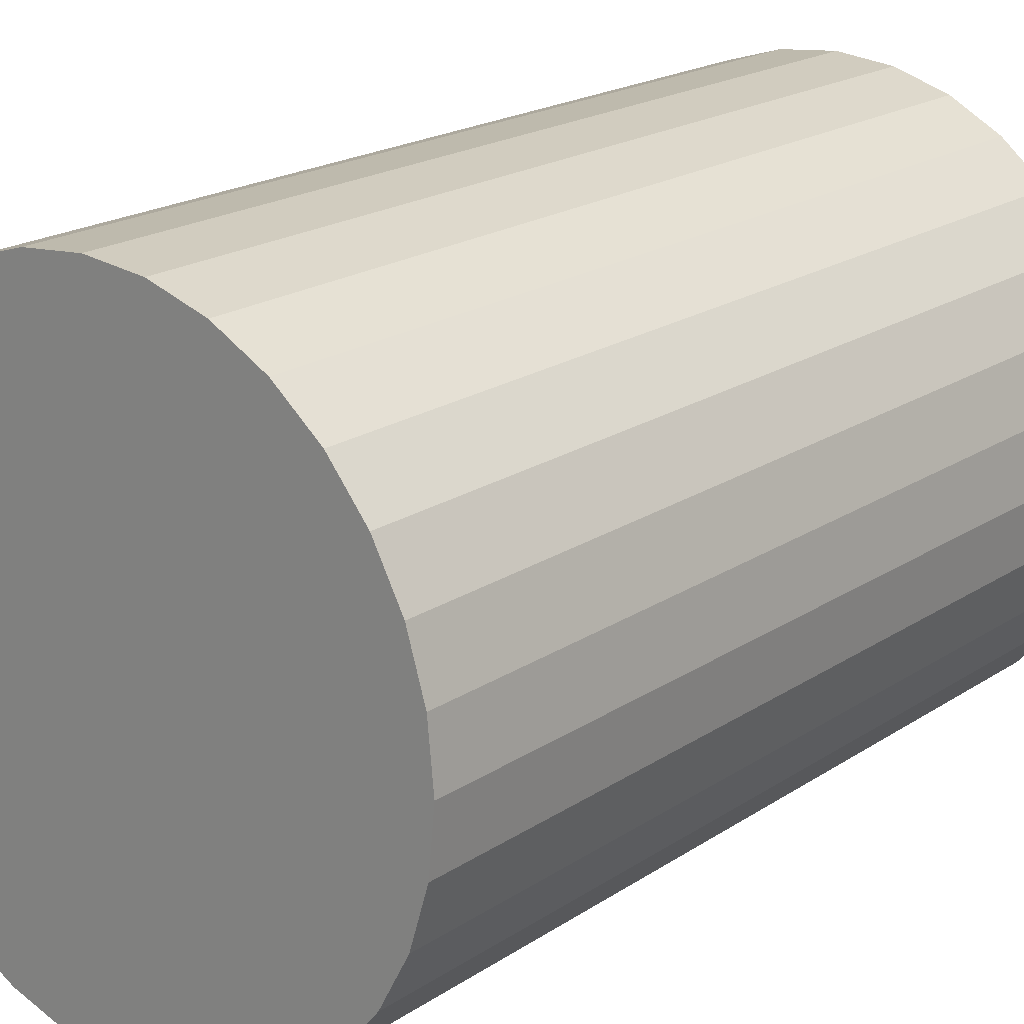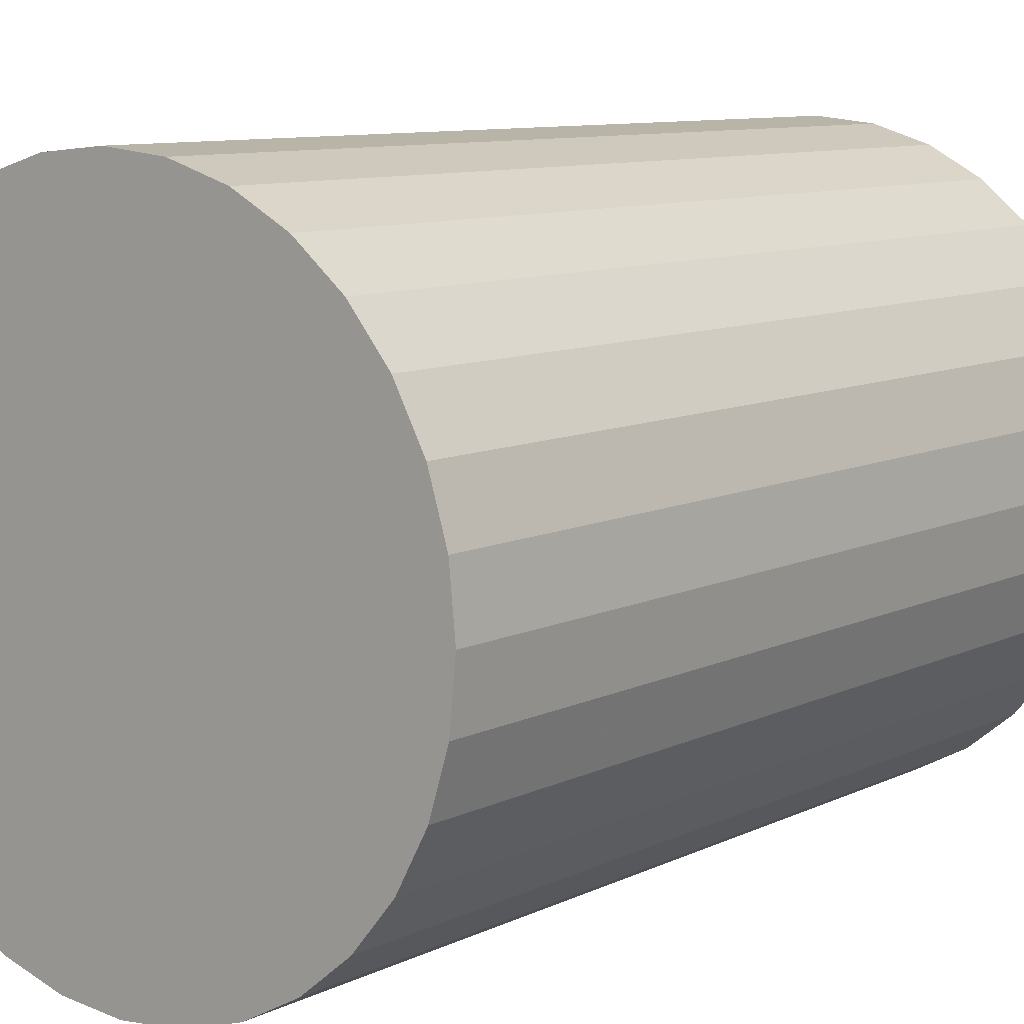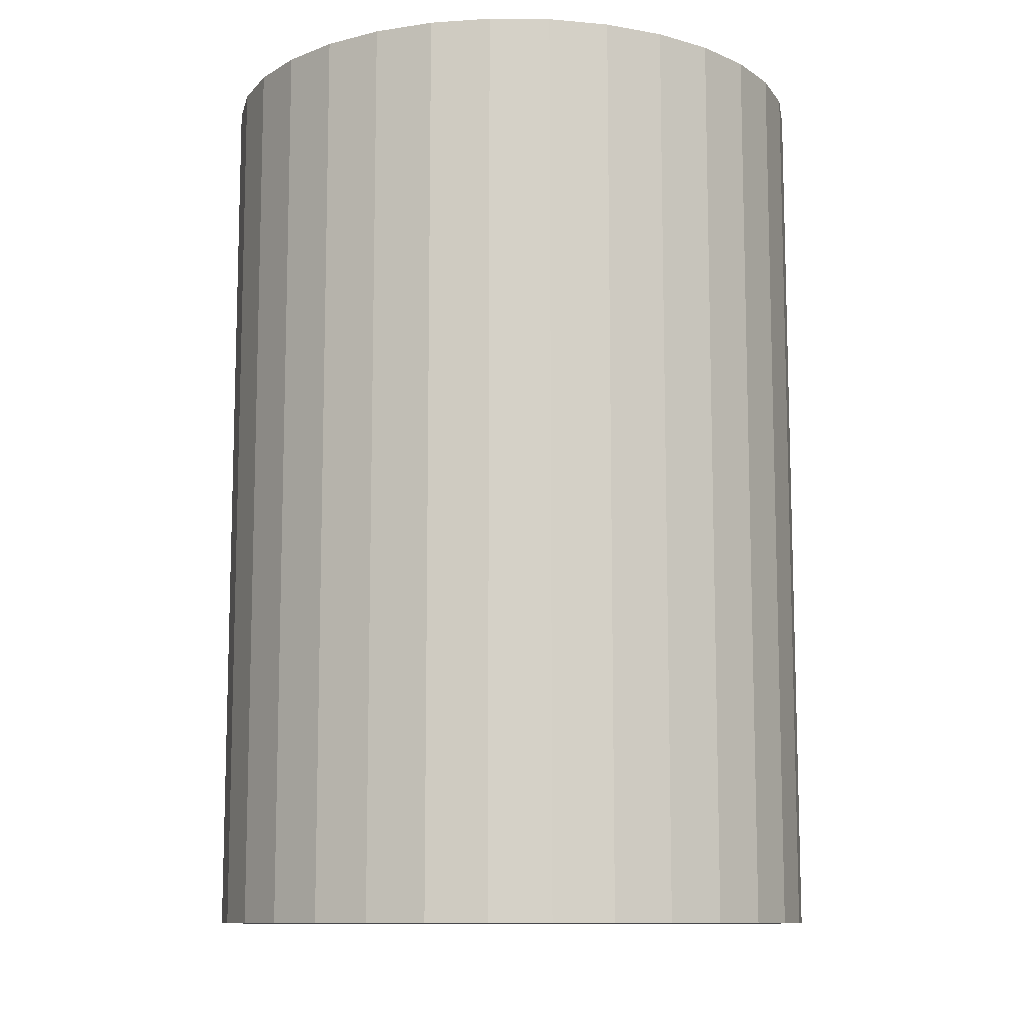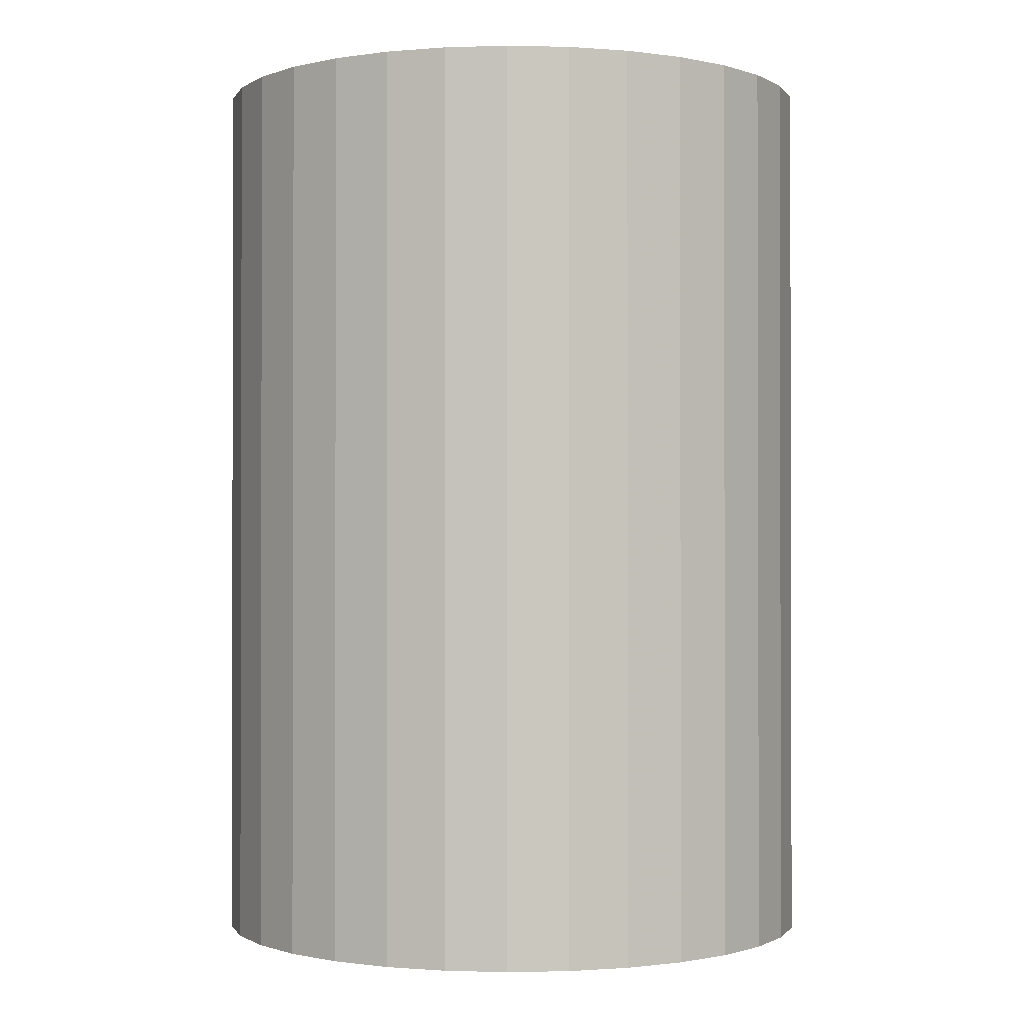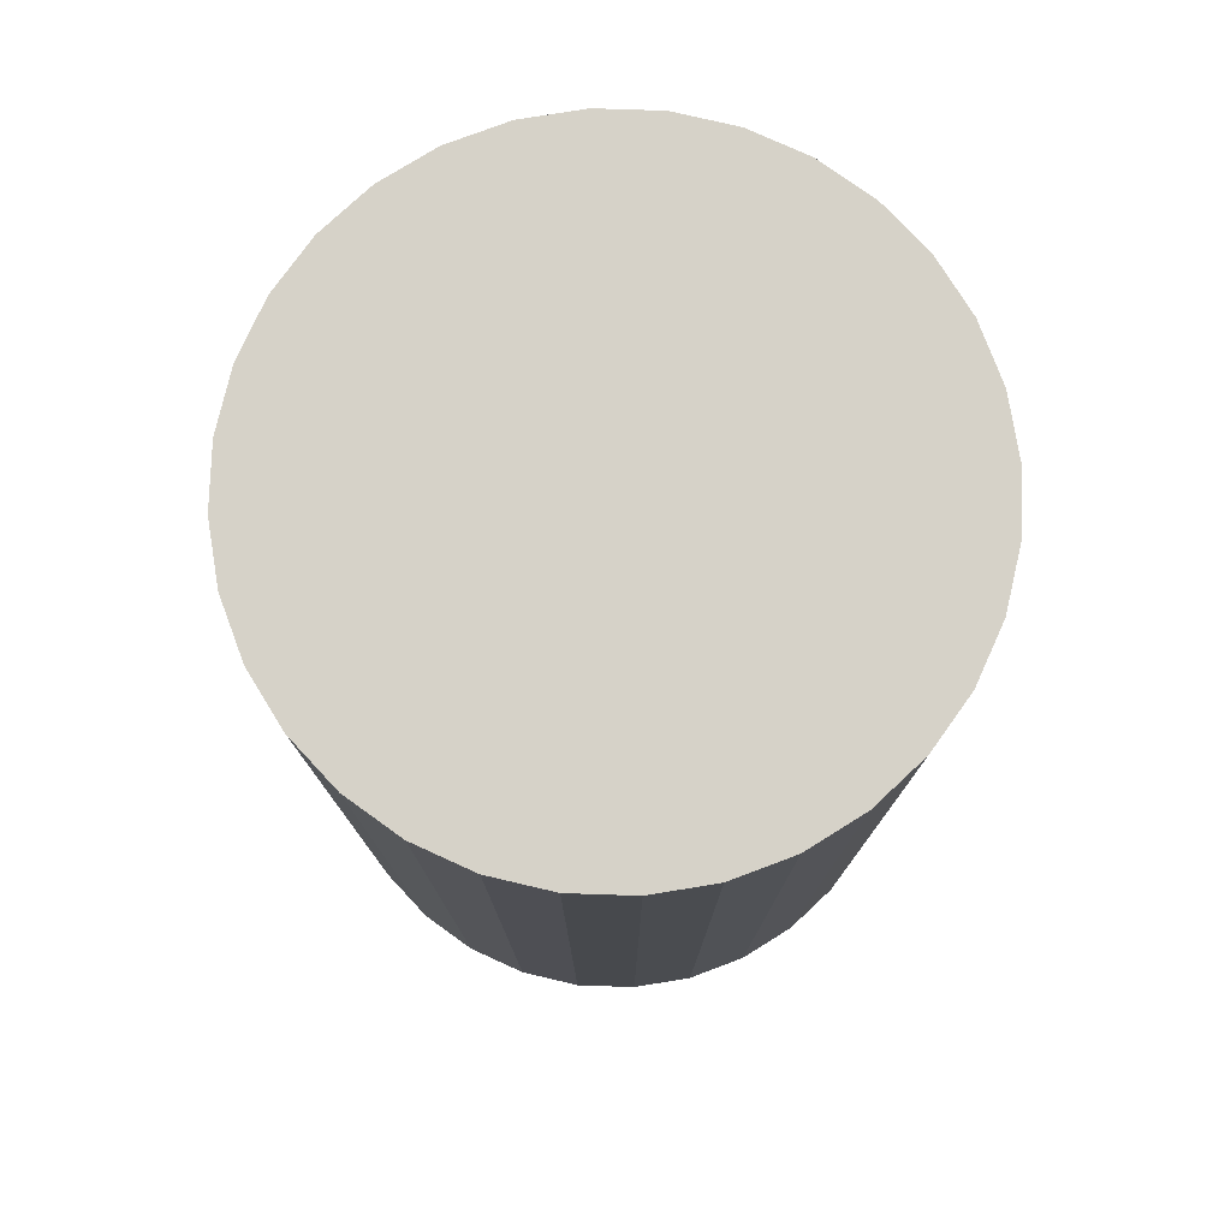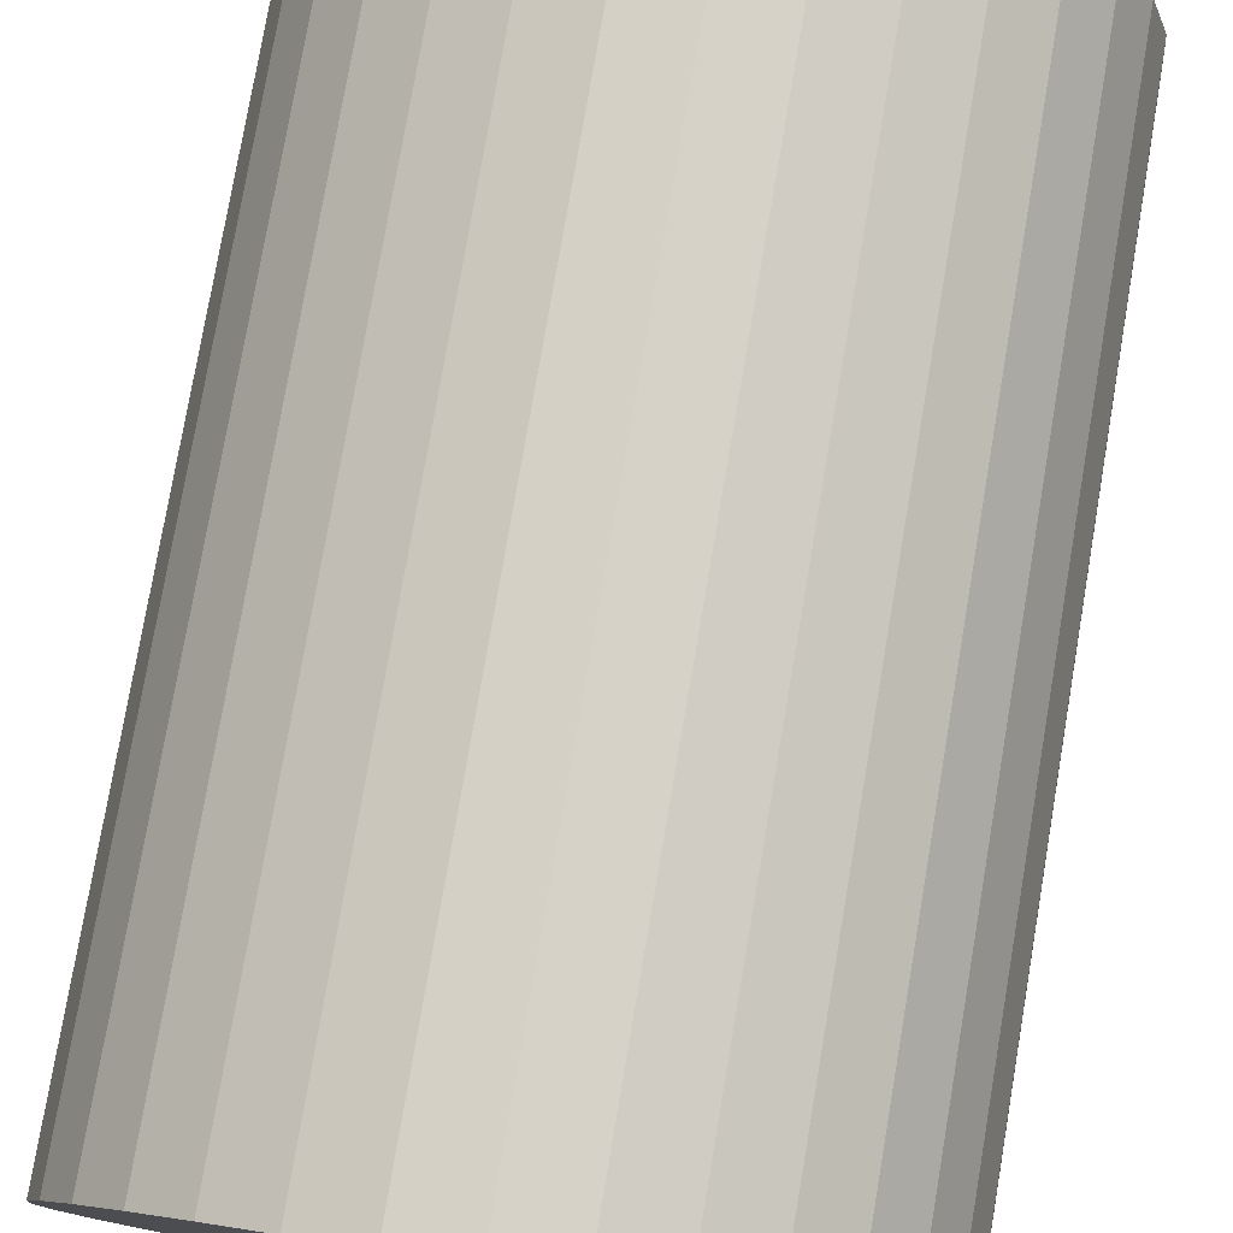
<metadata>
{"format":"obj","ext":"obj","renderer":"f3d","projection":"perspective","resolution":1024,"background":"white","views":[{"elev":19.9,"azim":-140.3,"up":"+Y"},{"elev":9.2,"azim":38.2,"up":"+Y"},{"elev":-10.8,"azim":-63.3,"up":"+Z"},{"elev":-0.8,"azim":147.2,"up":"+Z"},{"elev":77.7,"azim":-138.7,"up":"+Z"},{"elev":77.8,"azim":9.7,"up":"+Y"}]}
</metadata>
<code>
v 0 0 -0.03534
v 0.02427 0 -0.03534
v 0.02427 0 0.03534
v 0 0 0.03534
v 0.02381 0.004735 -0.03534
v 0.02381 0.004735 0.03534
v 0.02243 0.009289 -0.03534
v 0.02243 0.009289 0.03534
v 0.02018 0.01349 -0.03534
v 0.02018 0.01349 0.03534
v 0.01716 0.01716 -0.03534
v 0.01716 0.01716 0.03534
v 0.01349 0.02018 -0.03534
v 0.01349 0.02018 0.03534
v 0.009289 0.02243 -0.03534
v 0.009289 0.02243 0.03534
v 0.004735 0.02381 -0.03534
v 0.004735 0.02381 0.03534
v 0 0.02427 -0.03534
v 0 0.02427 0.03534
v -0.004735 0.02381 -0.03534
v -0.004735 0.02381 0.03534
v -0.009289 0.02243 -0.03534
v -0.009289 0.02243 0.03534
v -0.01349 0.02018 -0.03534
v -0.01349 0.02018 0.03534
v -0.01716 0.01716 -0.03534
v -0.01716 0.01716 0.03534
v -0.02018 0.01349 -0.03534
v -0.02018 0.01349 0.03534
v -0.02243 0.009289 -0.03534
v -0.02243 0.009289 0.03534
v -0.02381 0.004735 -0.03534
v -0.02381 0.004735 0.03534
v -0.02427 0 -0.03534
v -0.02427 0 0.03534
v -0.02381 -0.004735 -0.03534
v -0.02381 -0.004735 0.03534
v -0.02243 -0.009289 -0.03534
v -0.02243 -0.009289 0.03534
v -0.02018 -0.01349 -0.03534
v -0.02018 -0.01349 0.03534
v -0.01716 -0.01716 -0.03534
v -0.01716 -0.01716 0.03534
v -0.01349 -0.02018 -0.03534
v -0.01349 -0.02018 0.03534
v -0.009289 -0.02243 -0.03534
v -0.009289 -0.02243 0.03534
v -0.004735 -0.02381 -0.03534
v -0.004735 -0.02381 0.03534
v -0 -0.02427 -0.03534
v -0 -0.02427 0.03534
v 0.004735 -0.02381 -0.03534
v 0.004735 -0.02381 0.03534
v 0.009289 -0.02243 -0.03534
v 0.009289 -0.02243 0.03534
v 0.01349 -0.02018 -0.03534
v 0.01349 -0.02018 0.03534
v 0.01716 -0.01716 -0.03534
v 0.01716 -0.01716 0.03534
v 0.02018 -0.01349 -0.03534
v 0.02018 -0.01349 0.03534
v 0.02243 -0.009289 -0.03534
v 0.02243 -0.009289 0.03534
v 0.02381 -0.004735 -0.03534
v 0.02381 -0.004735 0.03534
f 2 1 5
f 2 5 3
f 3 5 6
f 3 6 4
f 5 1 7
f 5 7 6
f 6 7 8
f 6 8 4
f 7 1 9
f 7 9 8
f 8 9 10
f 8 10 4
f 9 1 11
f 9 11 10
f 10 11 12
f 10 12 4
f 11 1 13
f 11 13 12
f 12 13 14
f 12 14 4
f 13 1 15
f 13 15 14
f 14 15 16
f 14 16 4
f 15 1 17
f 15 17 16
f 16 17 18
f 16 18 4
f 17 1 19
f 17 19 18
f 18 19 20
f 18 20 4
f 19 1 21
f 19 21 20
f 20 21 22
f 20 22 4
f 21 1 23
f 21 23 22
f 22 23 24
f 22 24 4
f 23 1 25
f 23 25 24
f 24 25 26
f 24 26 4
f 25 1 27
f 25 27 26
f 26 27 28
f 26 28 4
f 27 1 29
f 27 29 28
f 28 29 30
f 28 30 4
f 29 1 31
f 29 31 30
f 30 31 32
f 30 32 4
f 31 1 33
f 31 33 32
f 32 33 34
f 32 34 4
f 33 1 35
f 33 35 34
f 34 35 36
f 34 36 4
f 35 1 37
f 35 37 36
f 36 37 38
f 36 38 4
f 37 1 39
f 37 39 38
f 38 39 40
f 38 40 4
f 39 1 41
f 39 41 40
f 40 41 42
f 40 42 4
f 41 1 43
f 41 43 42
f 42 43 44
f 42 44 4
f 43 1 45
f 43 45 44
f 44 45 46
f 44 46 4
f 45 1 47
f 45 47 46
f 46 47 48
f 46 48 4
f 47 1 49
f 47 49 48
f 48 49 50
f 48 50 4
f 49 1 51
f 49 51 50
f 50 51 52
f 50 52 4
f 51 1 53
f 51 53 52
f 52 53 54
f 52 54 4
f 53 1 55
f 53 55 54
f 54 55 56
f 54 56 4
f 55 1 57
f 55 57 56
f 56 57 58
f 56 58 4
f 57 1 59
f 57 59 58
f 58 59 60
f 58 60 4
f 59 1 61
f 59 61 60
f 60 61 62
f 60 62 4
f 61 1 63
f 61 63 62
f 62 63 64
f 62 64 4
f 63 1 65
f 63 65 64
f 64 65 66
f 64 66 4
f 65 1 2
f 65 2 66
f 66 2 3
f 66 3 4

</code>
